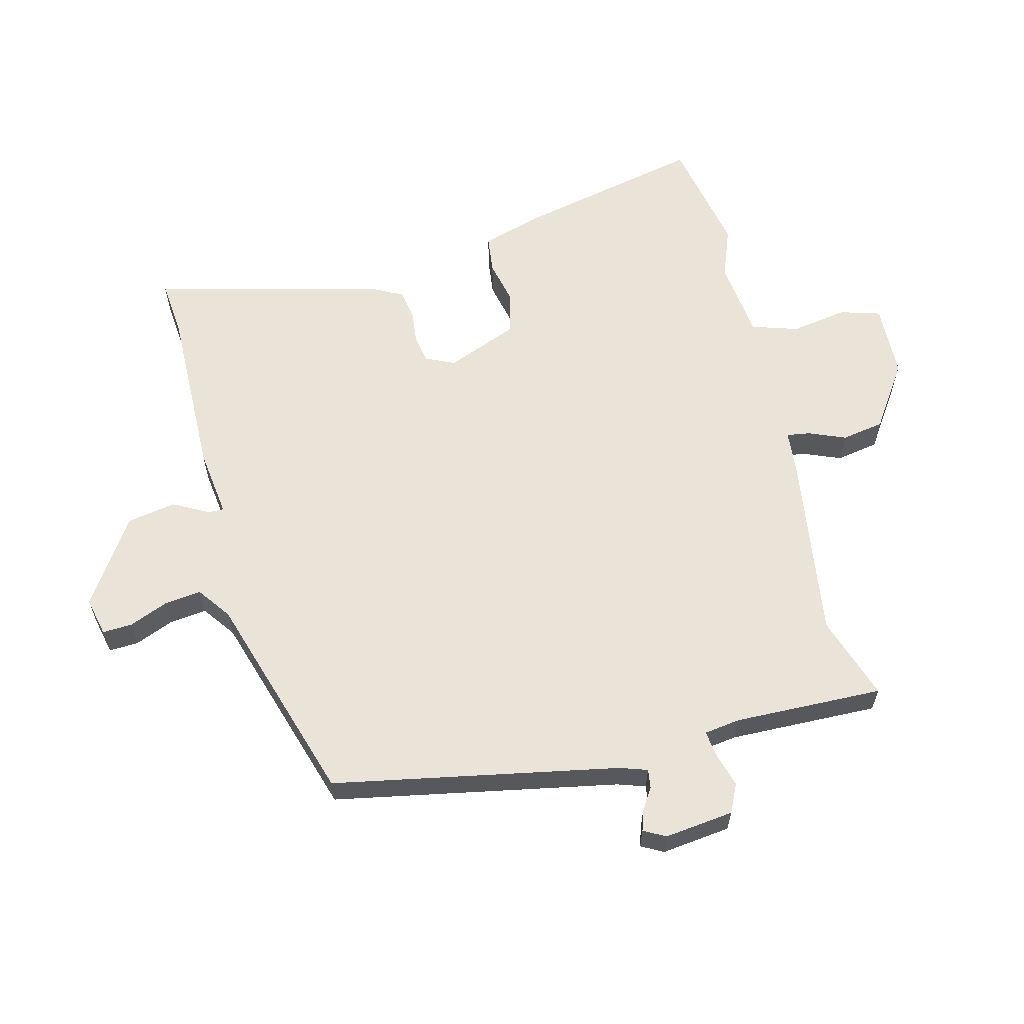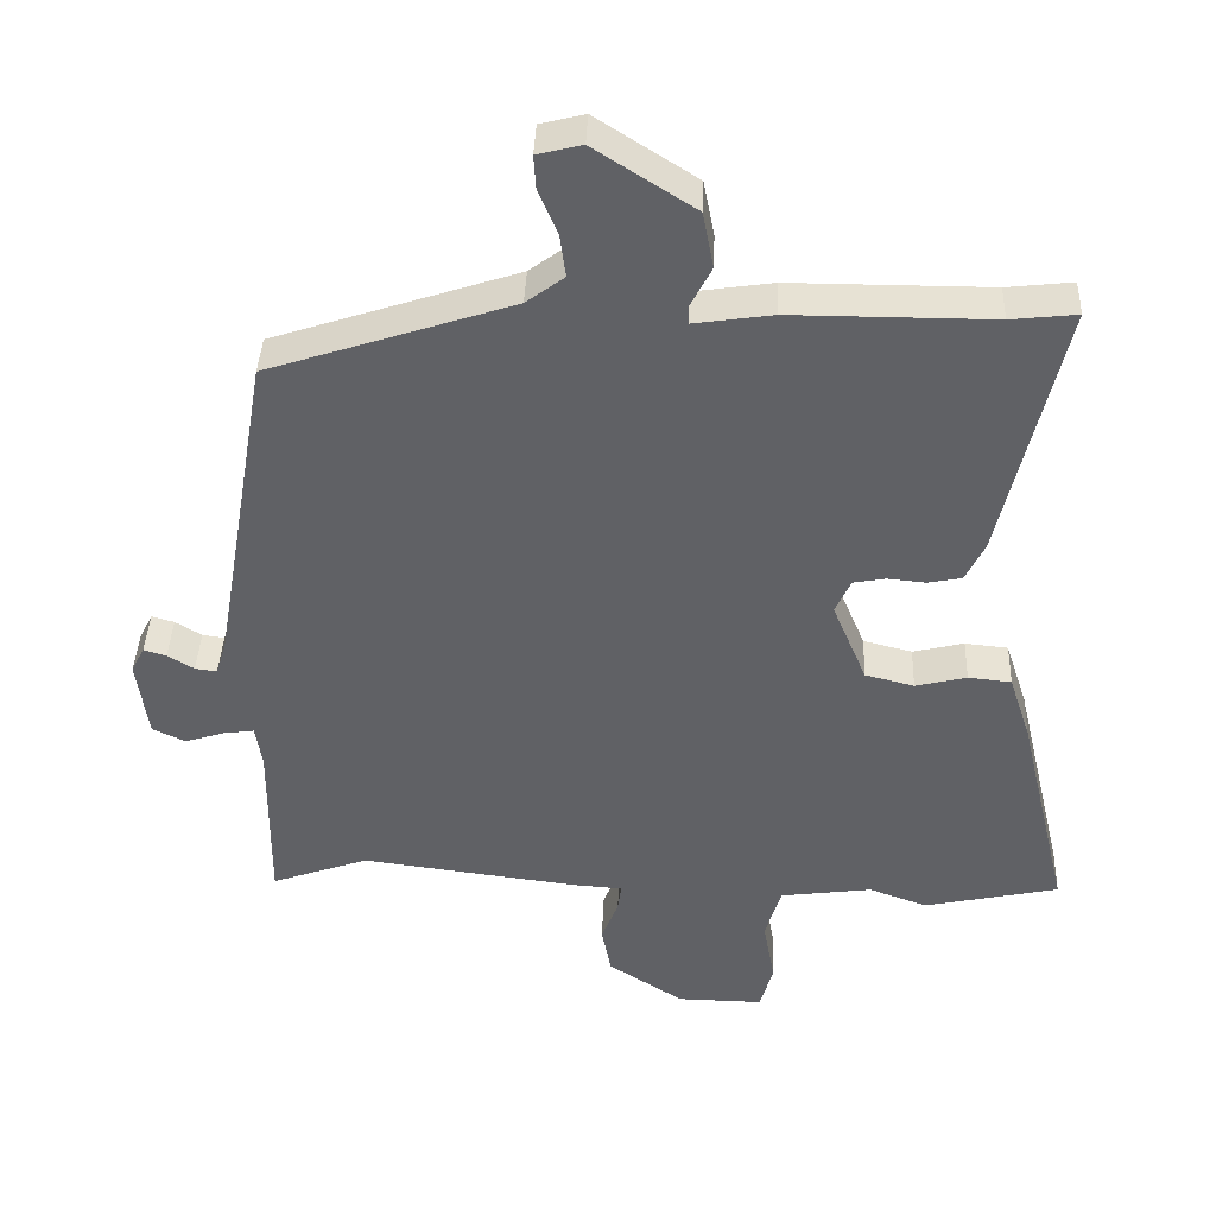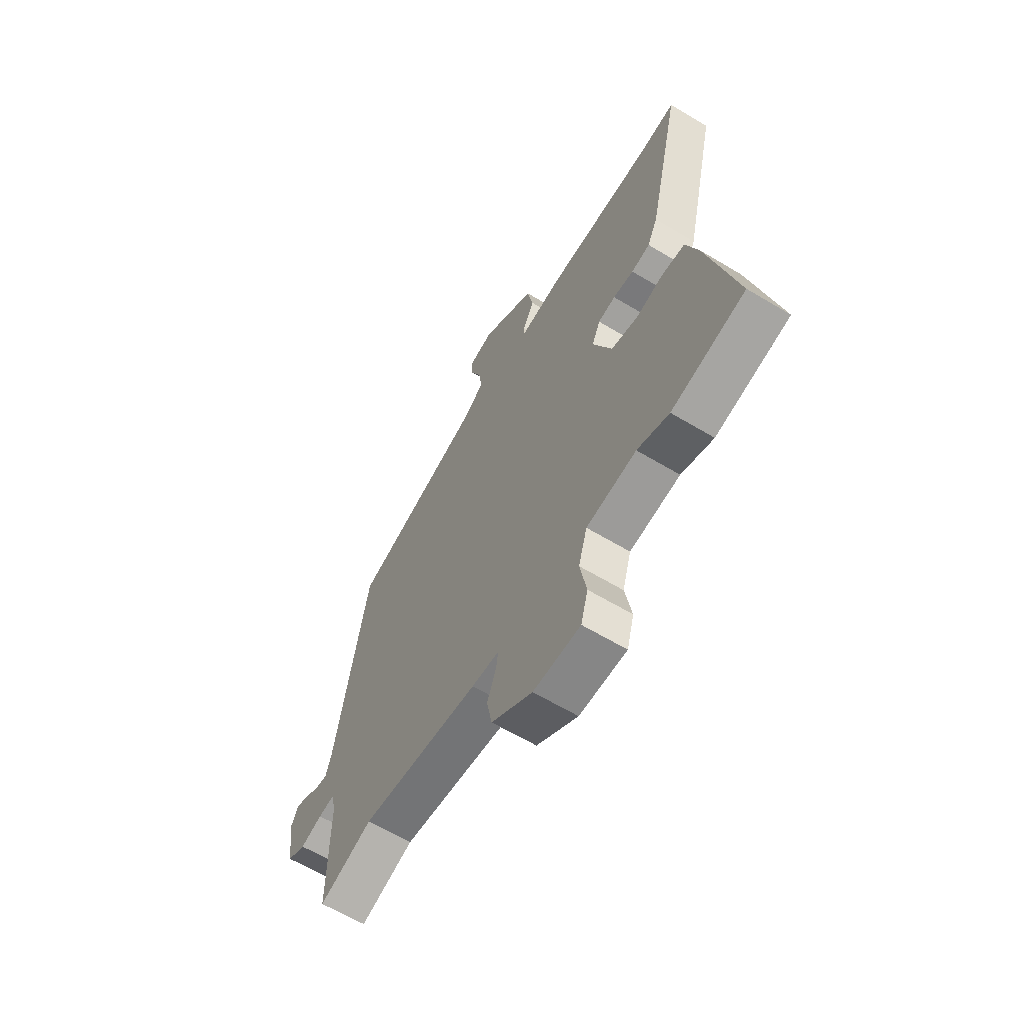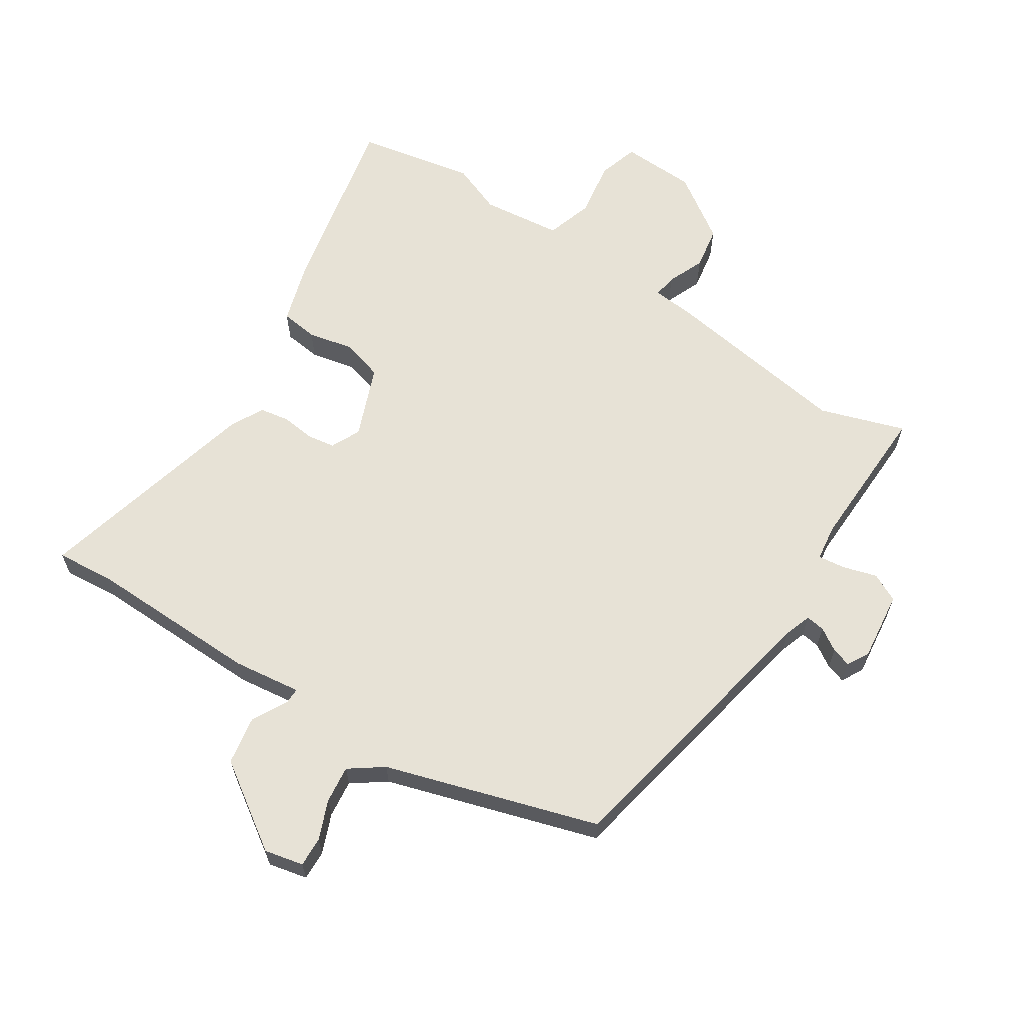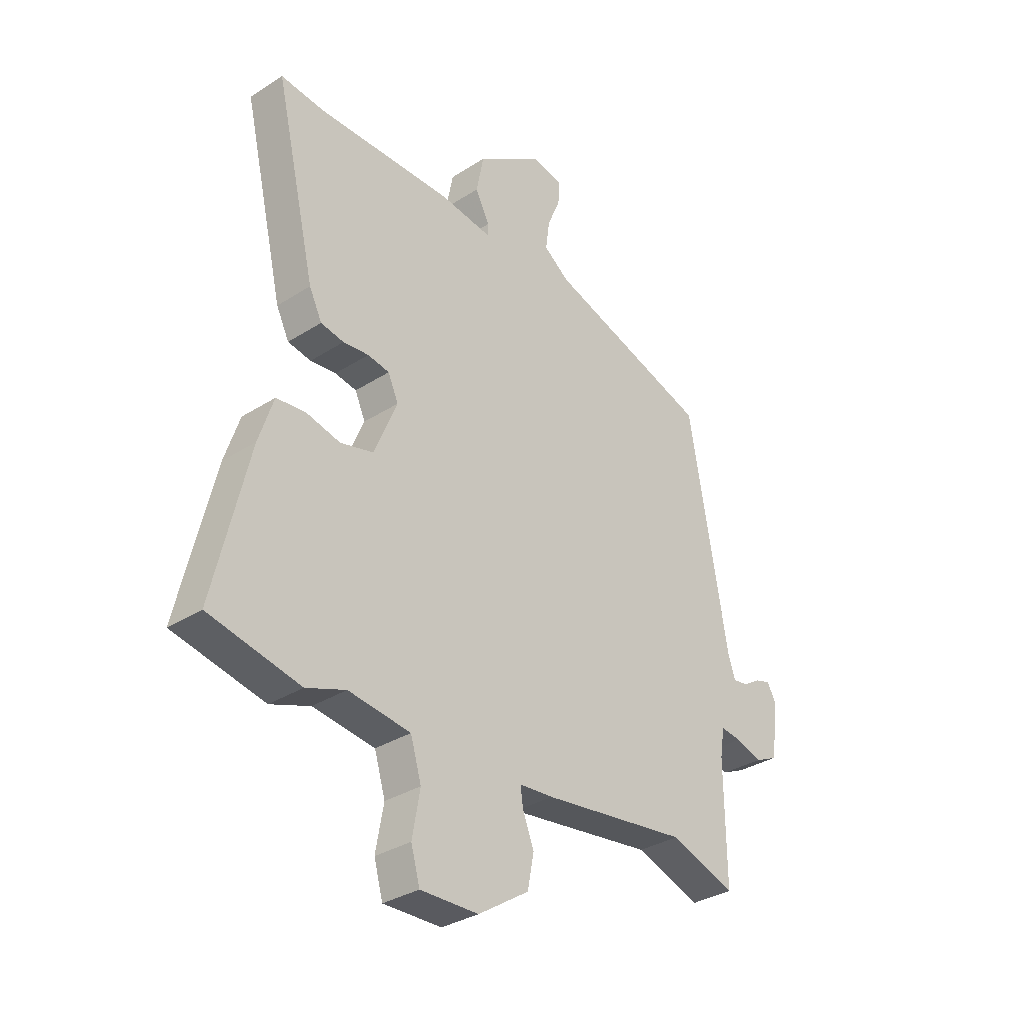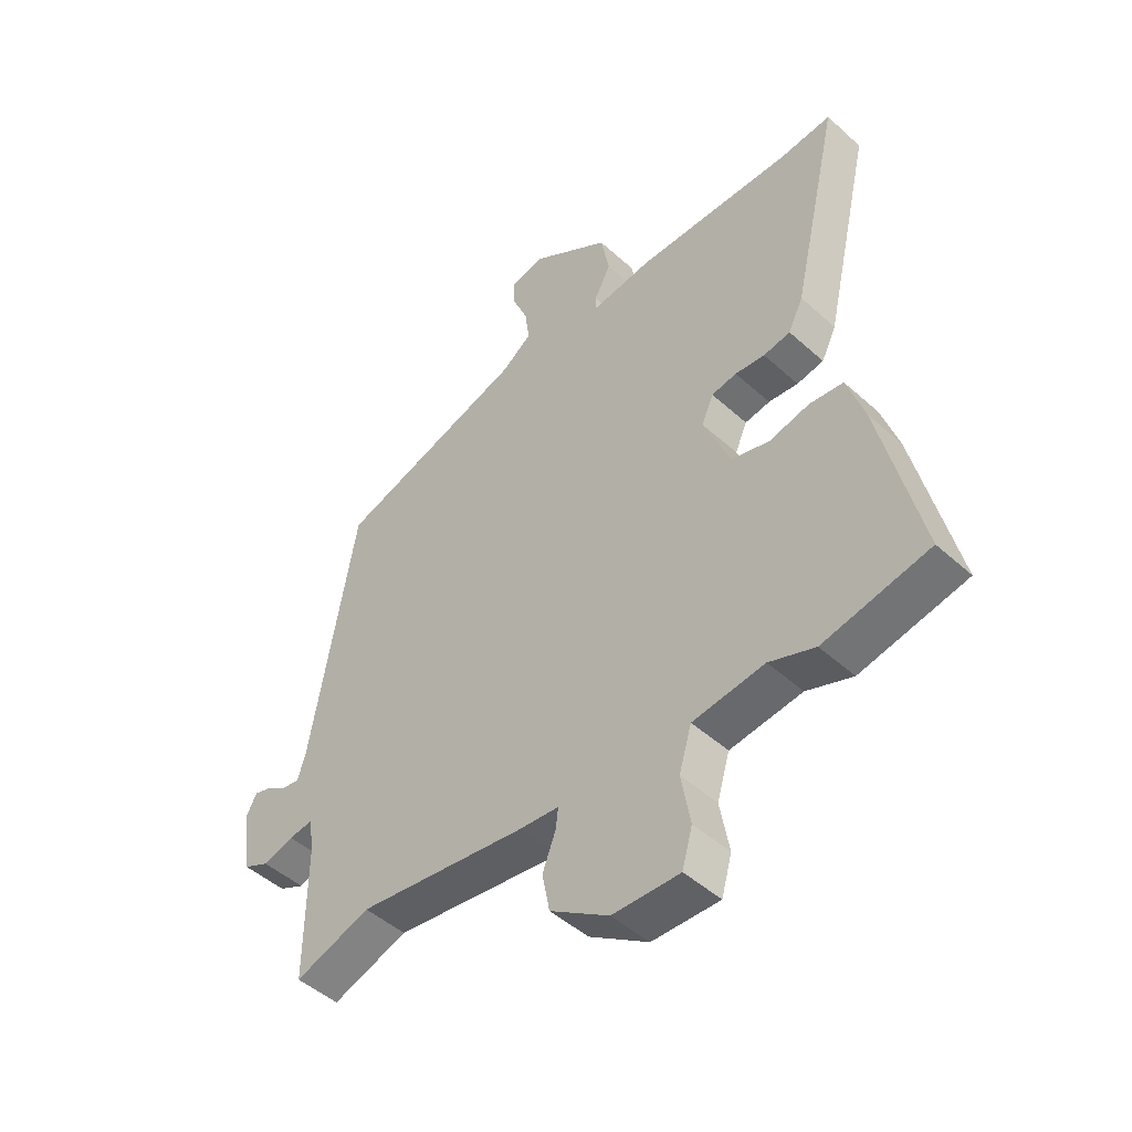
<metadata>
{"format":"obj","ext":"obj","renderer":"f3d","projection":"perspective","resolution":1024,"background":"white","views":[{"elev":61.0,"azim":76.8,"up":"+Y"},{"elev":40.0,"azim":-177.8,"up":"+Z"},{"elev":-62.9,"azim":-121.3,"up":"+Z"},{"elev":63.4,"azim":34.2,"up":"+Y"},{"elev":-32.7,"azim":-48.3,"up":"+Z"},{"elev":-47.1,"azim":-135.6,"up":"+Z"}]}
</metadata>
<code>
v -0.544 0.07 0.505
v -0.454 0.07 0.495
v -0.18 0.07 0.495
v -0.072 0.07 0.479
v -0.072 0.07 0.504
v -0.101 0.07 0.56
v -0.086 0.07 0.637
v 0.051 0.07 0.725
v 0.112 0.07 0.71
v 0.109 0.07 0.663
v 0.083 0.07 0.602
v 0.075 0.07 0.543
v 0.127 0.07 0.504
v 0.46 0.07 0.394
v 0.539 0.07 -0.058
v 0.553 0.07 -0.102
v 0.583 0.07 -0.098
v 0.619 0.07 -0.076
v 0.65 0.07 -0.067
v 0.668 0.07 -0.102
v 0.653 0.07 -0.211
v 0.608 0.07 -0.232
v 0.554 0.07 -0.215
v 0.512 0.07 -0.209
v 0.503 0.07 -0.266
v 0.505 0.07 -0.502
v 0.372 0.07 -0.455
v 0.075 0.07 -0.493
v 0.006 0.07 -0.498
v 0.011 0.07 -0.535
v 0.034 0.07 -0.594
v 0.021 0.07 -0.661
v -0.082 0.07 -0.728
v -0.2 0.07 -0.73
v -0.218 0.07 -0.666
v -0.202 0.07 -0.577
v -0.224 0.07 -0.503
v -0.35 0.07 -0.486
v -0.43 0.07 -0.515
v -0.615 0.07 -0.475
v -0.544 0.07 -0.176
v -0.514 0.07 -0.085
v -0.455 0.07 -0.079
v -0.385 0.07 -0.096
v -0.318 0.07 -0.079
v -0.271 0.07 0.033
v -0.292 0.07 0.08
v -0.336 0.07 0.088
v -0.388 0.07 0.083
v -0.435 0.07 0.092
v -0.461 0.07 0.145
v -0.544 0 0.505
v -0.454 0 0.495
v -0.18 0 0.495
v -0.072 0 0.479
v -0.072 0 0.504
v -0.101 0 0.56
v -0.086 0 0.637
v 0.051 0 0.725
v 0.112 0 0.71
v 0.109 0 0.663
v 0.083 0 0.602
v 0.075 0 0.543
v 0.127 0 0.504
v 0.46 0 0.394
v 0.539 0 -0.058
v 0.553 0 -0.102
v 0.583 0 -0.098
v 0.619 0 -0.076
v 0.65 0 -0.067
v 0.668 0 -0.102
v 0.653 0 -0.211
v 0.608 0 -0.232
v 0.554 0 -0.215
v 0.512 0 -0.209
v 0.503 0 -0.266
v 0.505 0 -0.502
v 0.372 0 -0.455
v 0.075 0 -0.493
v 0.006 0 -0.498
v 0.011 0 -0.535
v 0.034 0 -0.594
v 0.021 0 -0.661
v -0.082 0 -0.728
v -0.2 0 -0.73
v -0.218 0 -0.666
v -0.202 0 -0.577
v -0.224 0 -0.503
v -0.35 0 -0.486
v -0.43 0 -0.515
v -0.615 0 -0.475
v -0.544 0 -0.176
v -0.514 0 -0.085
v -0.455 0 -0.079
v -0.385 0 -0.096
v -0.318 0 -0.079
v -0.271 0 0.033
v -0.292 0 0.08
v -0.336 0 0.088
v -0.388 0 0.083
v -0.435 0 0.092
v -0.461 0 0.145
f 48 49 50 51
f 47 48 51 1
f 41 42 43 44
f 41 44 45
f 38 39 40 41
f 37 38 41 45
f 36 37 45 46
f 34 35 36
f 33 34 36
f 30 31 32 33
f 29 30 33 36
f 27 28 29
f 25 26 27
f 24 25 27 29
f 20 21 22 23
f 20 23 24
f 17 18 19 20
f 16 17 20 24
f 15 16 24 29
f 13 14 15 29
f 8 9 10 11
f 8 11 12
f 5 6 7 8
f 4 5 8 12
f 2 3 4
f 47 1 2
f 46 47 2 4
f 13 29 36 46
f 4 12 13 46
f 102 101 100 99
f 52 102 99 98
f 95 94 93 92
f 96 95 92
f 92 91 90 89
f 96 92 89 88
f 97 96 88 87
f 87 86 85
f 87 85 84
f 84 83 82 81
f 87 84 81 80
f 80 79 78
f 78 77 76
f 80 78 76 75
f 74 73 72 71
f 75 74 71
f 71 70 69 68
f 75 71 68 67
f 80 75 67 66
f 80 66 65 64
f 62 61 60 59
f 63 62 59
f 59 58 57 56
f 63 59 56 55
f 55 54 53
f 53 52 98
f 55 53 98 97
f 97 87 80 64
f 97 64 63 55
f 1 52 53 2
f 2 53 54 3
f 3 54 55 4
f 4 55 56 5
f 5 56 57 6
f 6 57 58 7
f 7 58 59 8
f 8 59 60 9
f 9 60 61 10
f 10 61 62 11
f 11 62 63 12
f 12 63 64 13
f 13 64 65 14
f 14 65 66 15
f 15 66 67 16
f 16 67 68 17
f 17 68 69 18
f 18 69 70 19
f 19 70 71 20
f 20 71 72 21
f 21 72 73 22
f 22 73 74 23
f 23 74 75 24
f 24 75 76 25
f 25 76 77 26
f 26 77 78 27
f 27 78 79 28
f 28 79 80 29
f 29 80 81 30
f 30 81 82 31
f 31 82 83 32
f 32 83 84 33
f 33 84 85 34
f 34 85 86 35
f 35 86 87 36
f 36 87 88 37
f 37 88 89 38
f 38 89 90 39
f 39 90 91 40
f 40 91 92 41
f 41 92 93 42
f 42 93 94 43
f 43 94 95 44
f 44 95 96 45
f 45 96 97 46
f 46 97 98 47
f 47 98 99 48
f 48 99 100 49
f 49 100 101 50
f 50 101 102 51
f 51 102 52 1

</code>
